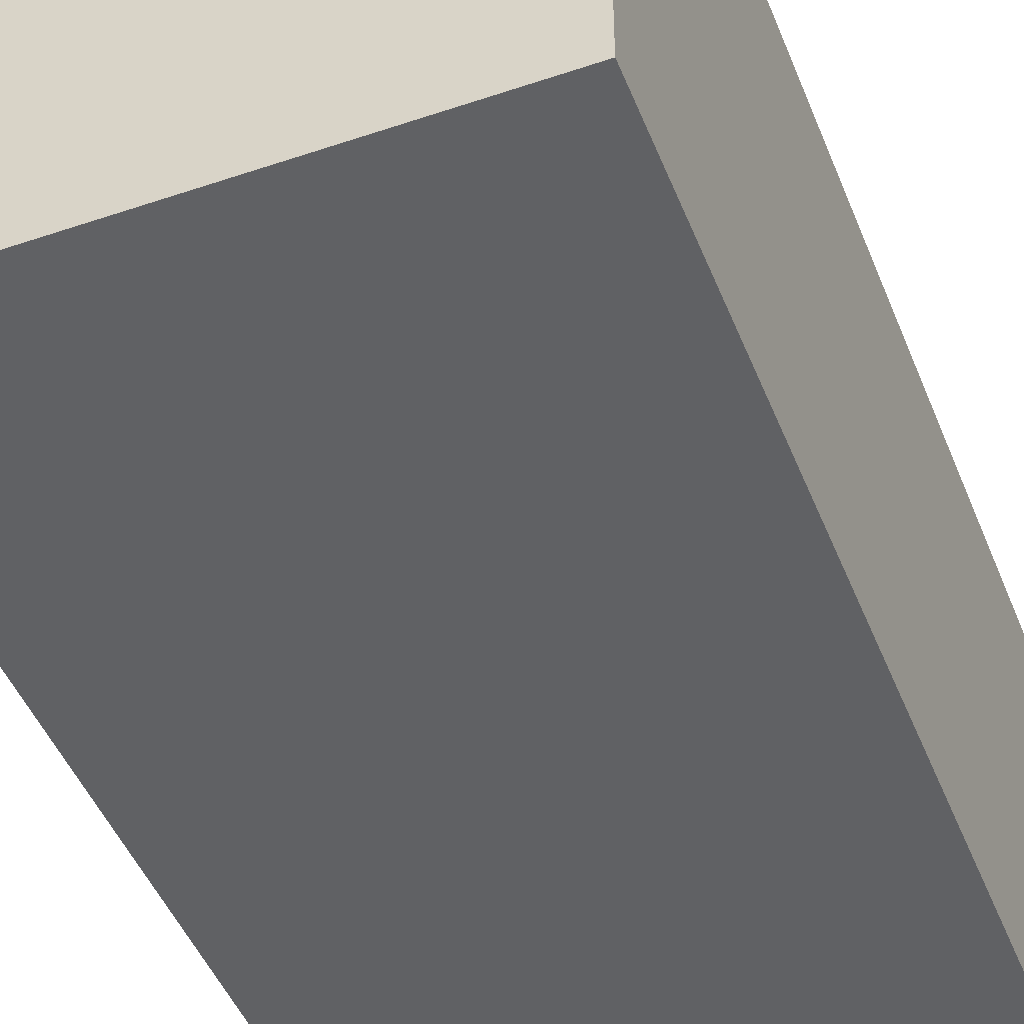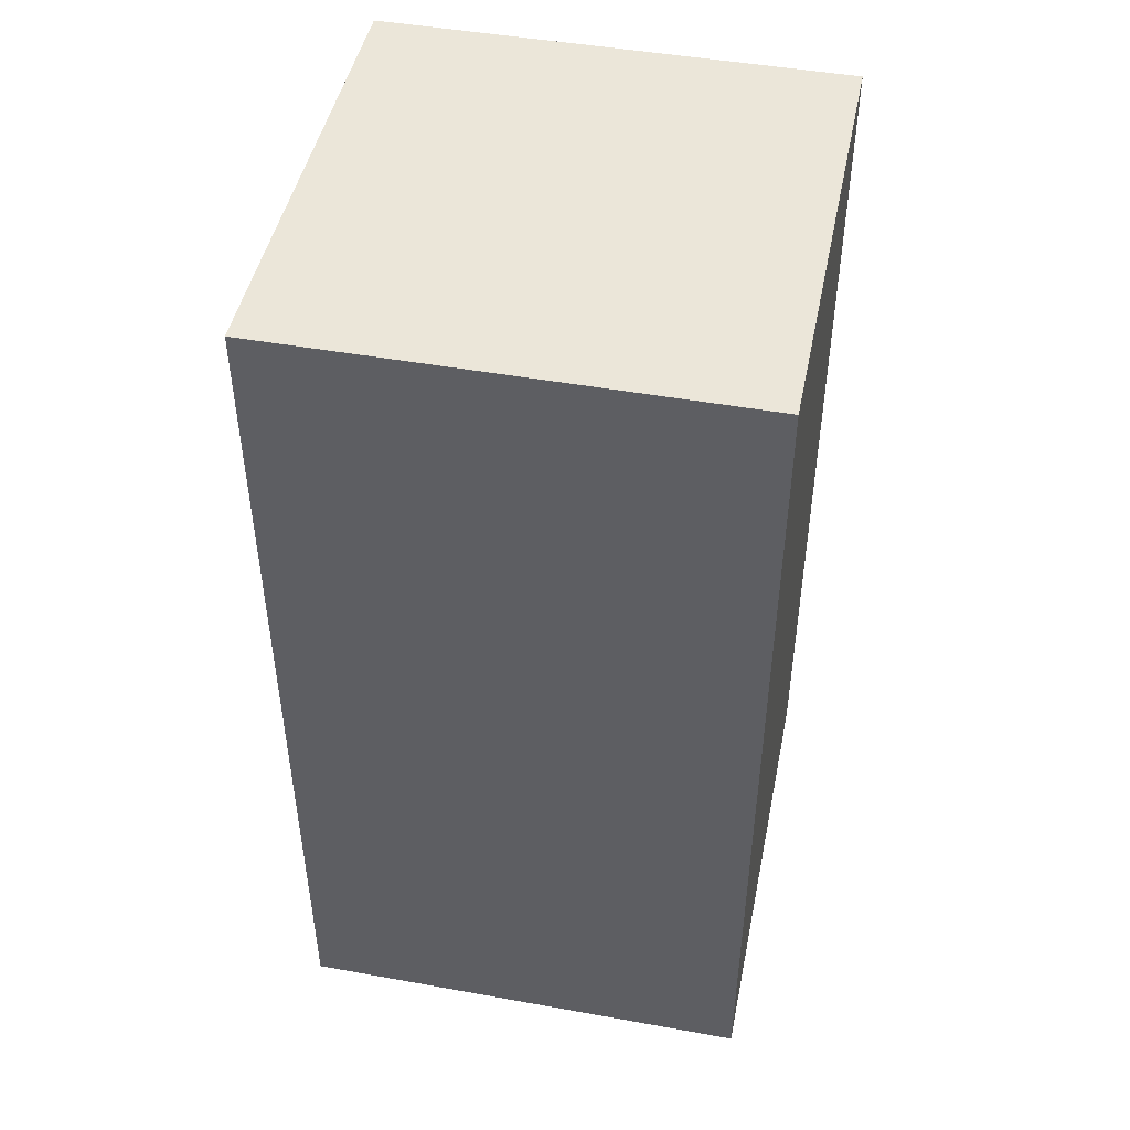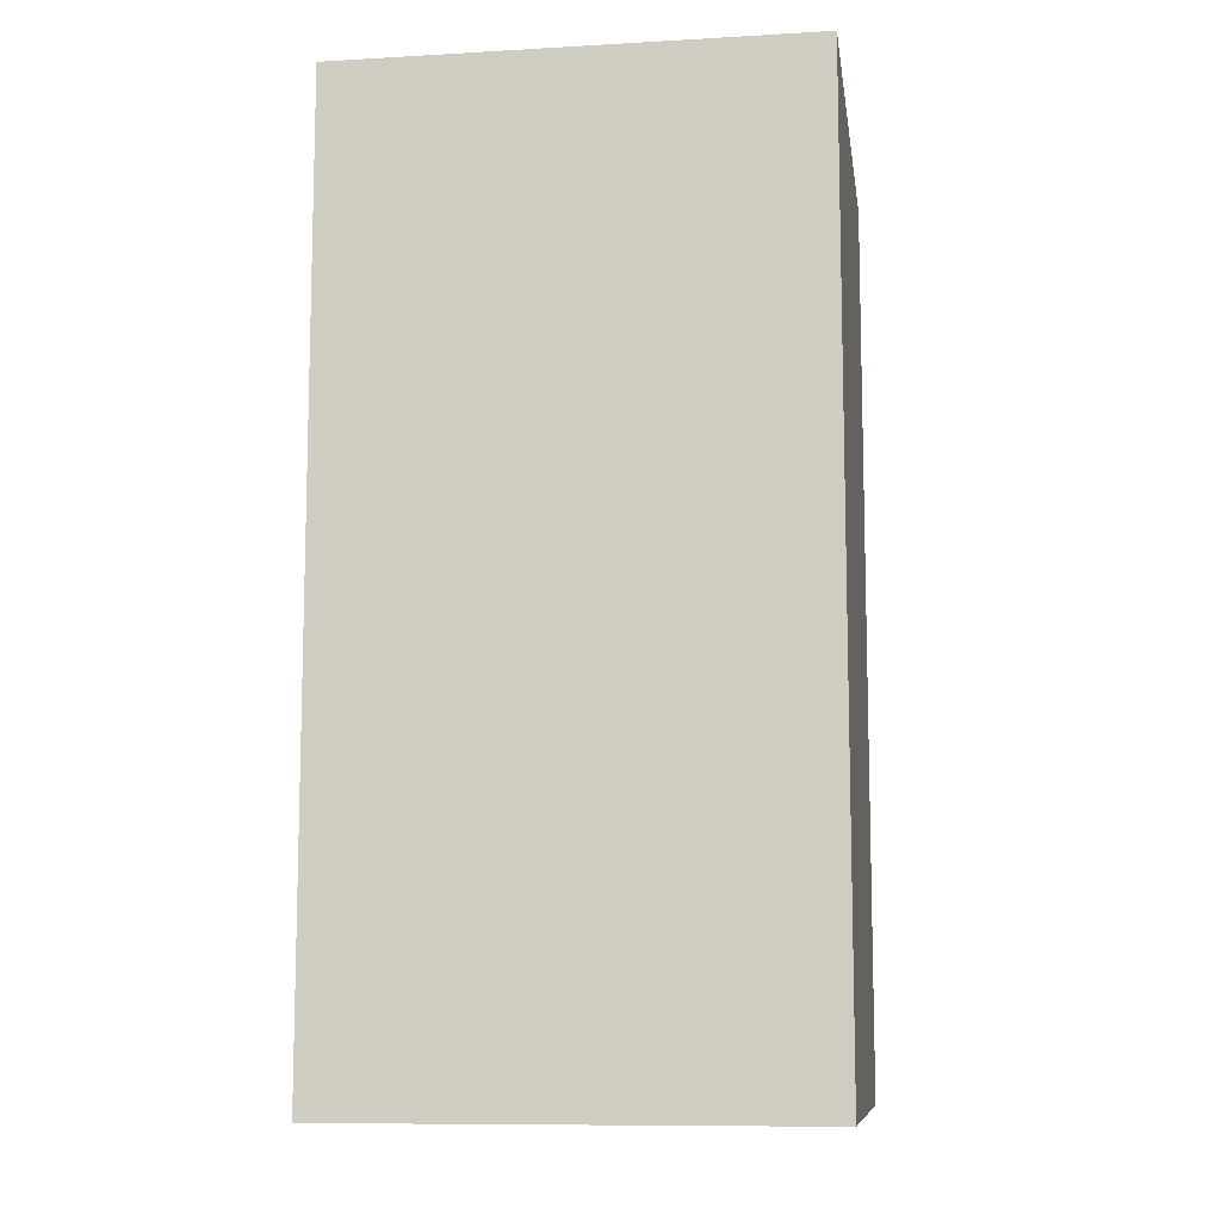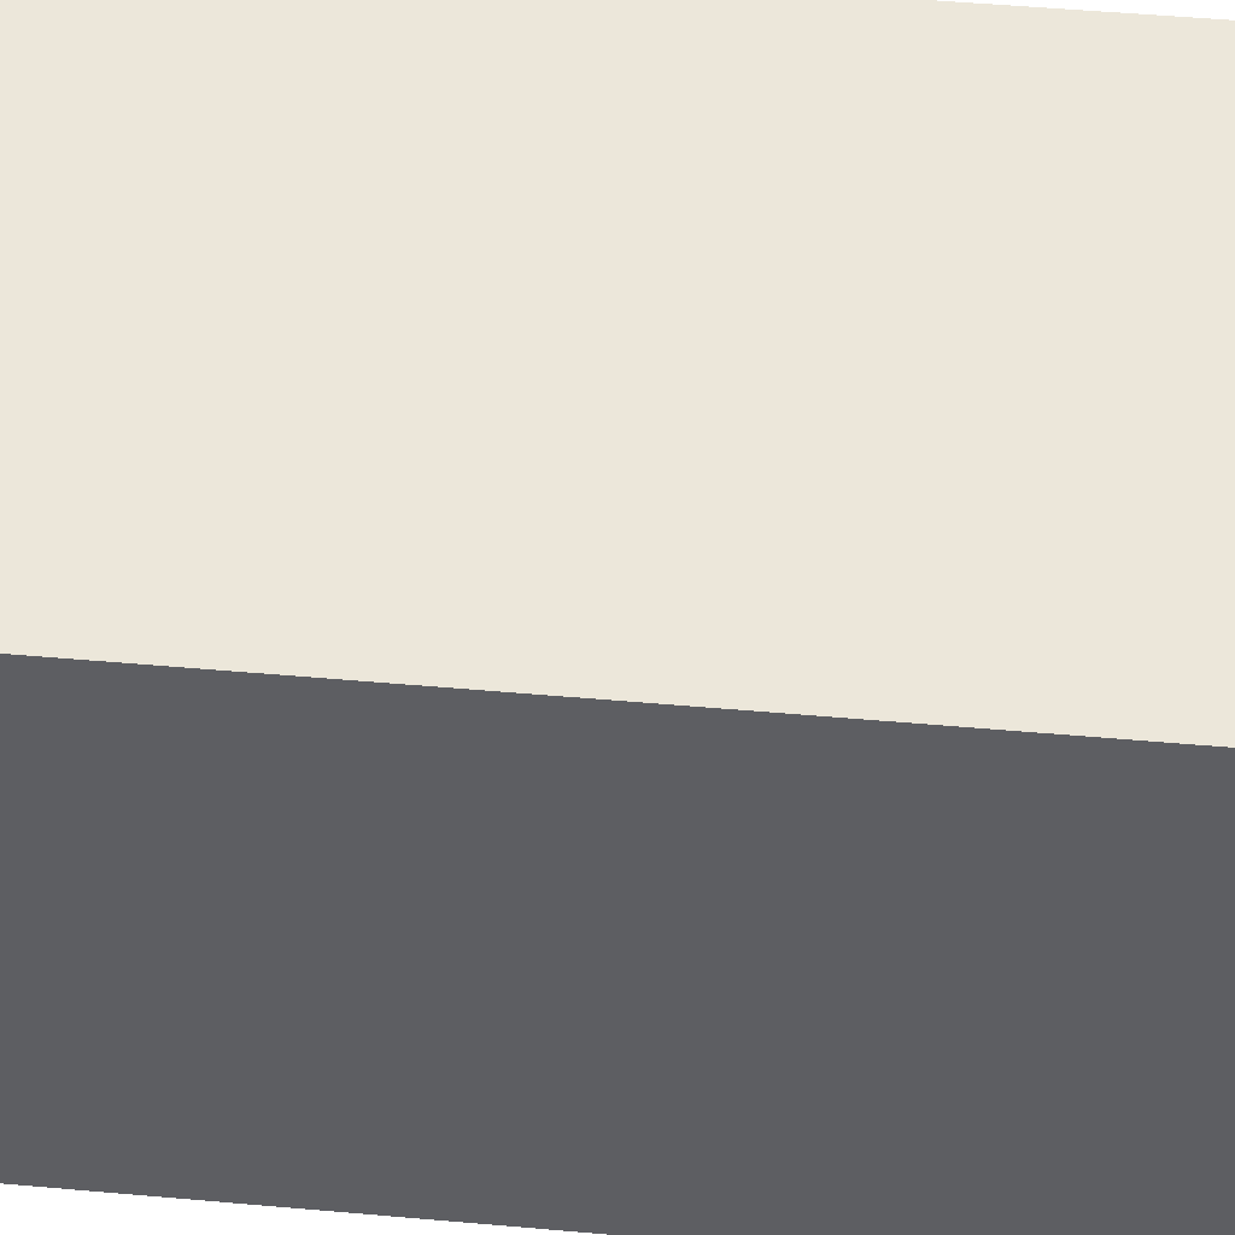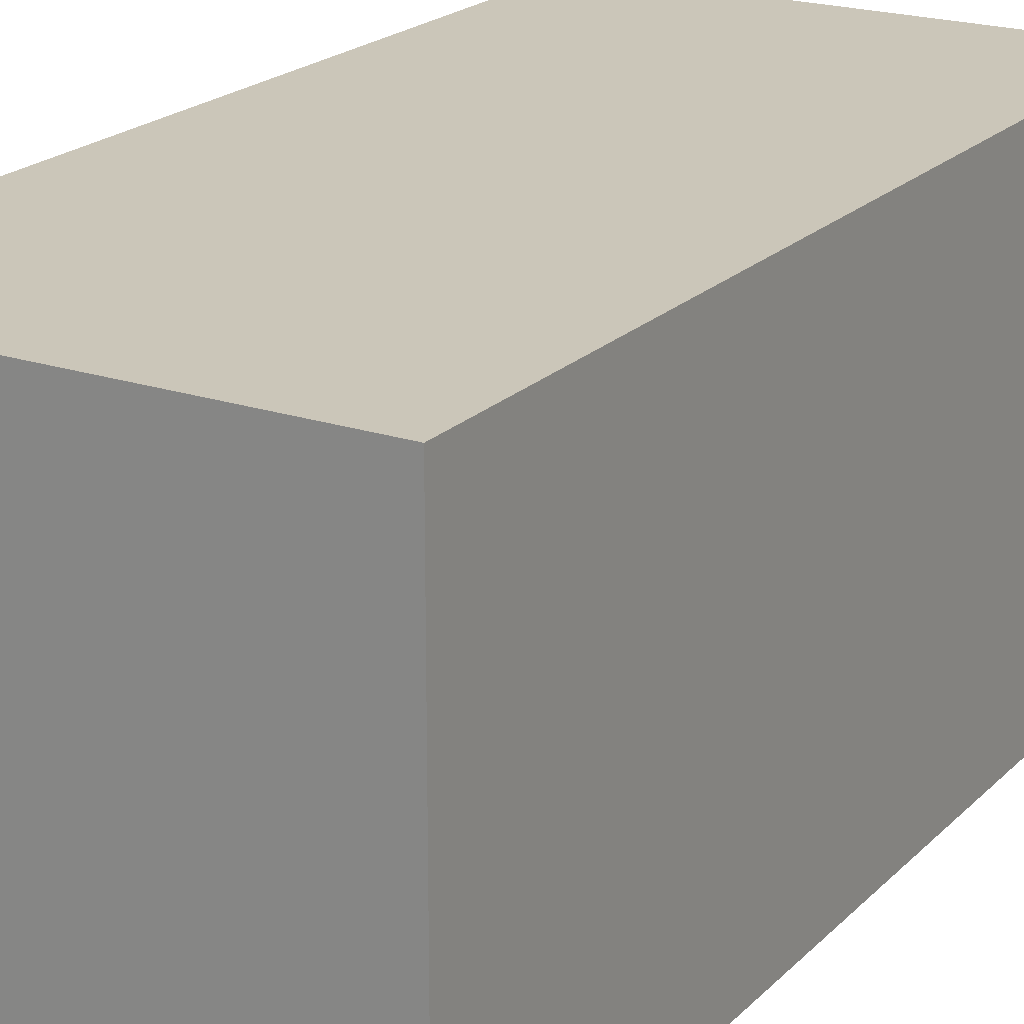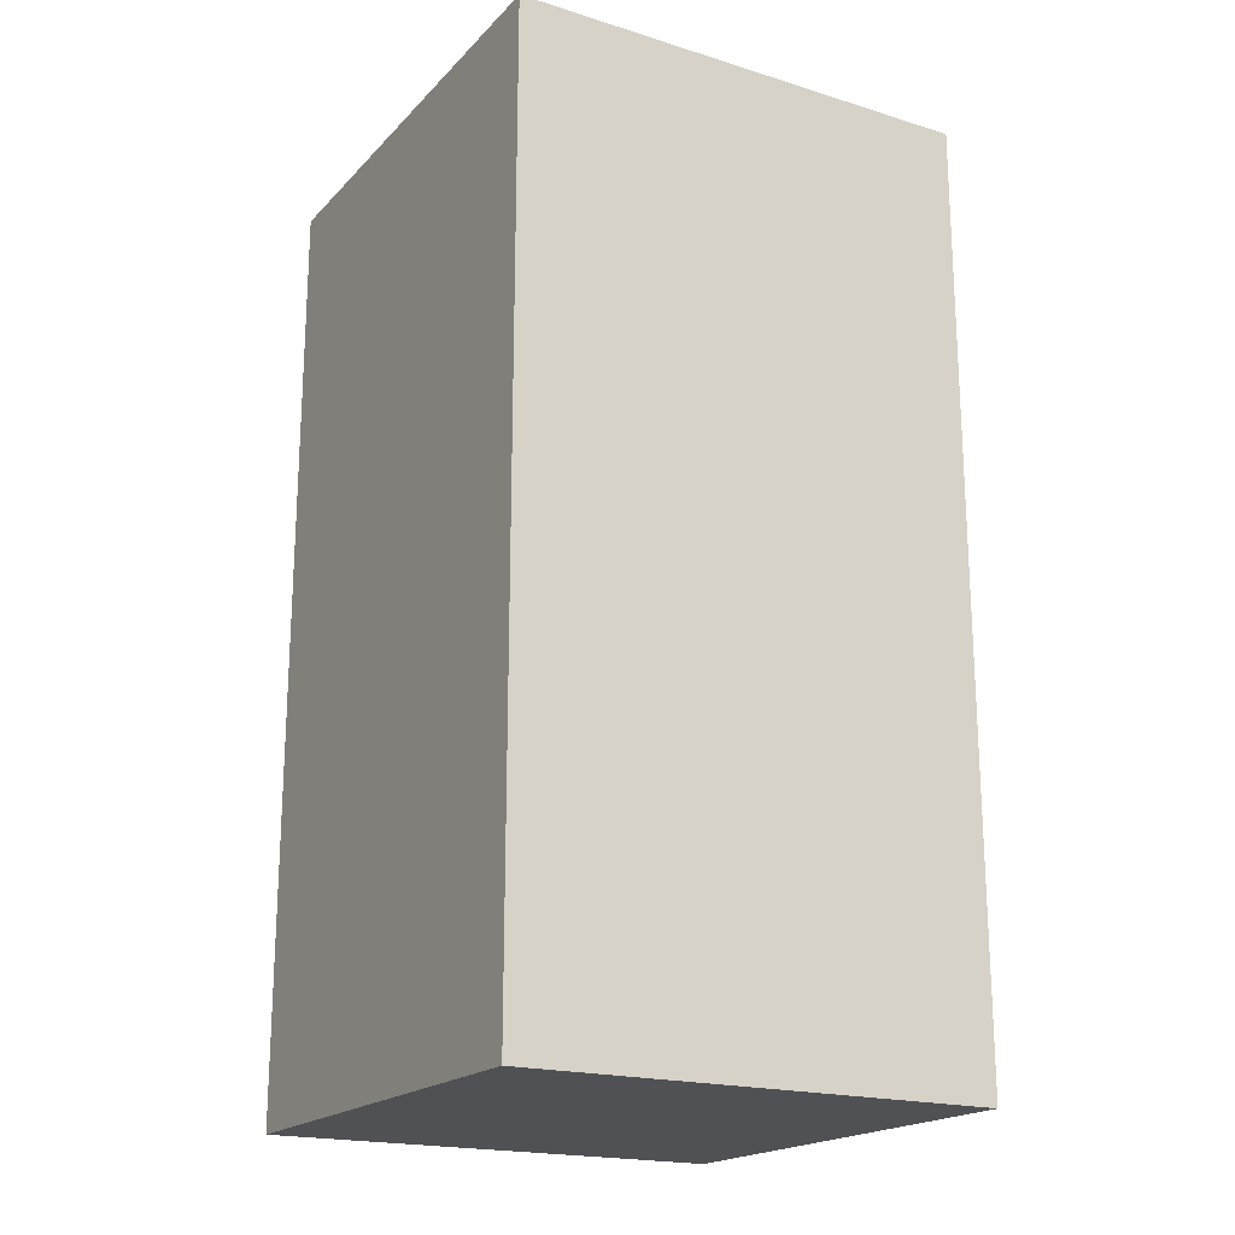
<metadata>
{"format":"obj","ext":"obj","renderer":"f3d","projection":"perspective","resolution":1024,"background":"white","views":[{"elev":-46.8,"azim":-158.9,"up":"+Z"},{"elev":47.0,"azim":-168.5,"up":"+Y"},{"elev":-9.9,"azim":8.3,"up":"+Y"},{"elev":51.3,"azim":95.5,"up":"+Z"},{"elev":20.9,"azim":31.1,"up":"+Z"},{"elev":-19.5,"azim":-29.9,"up":"+Y"}]}
</metadata>
<code>
o cube
v 0.0625 0.25 0.0625
v 0.0625 0.25 -0.0625
v 0.0625 0 0.0625
v 0.0625 0 -0.0625
v -0.0625 0.25 -0.0625
v -0.0625 0.25 0.0625
v -0.0625 0 -0.0625
v -0.0625 0 0.0625
f 4 7 5 2
f 3 4 2 1
f 8 3 1 6
f 7 8 6 5
f 6 1 2 5
f 7 4 3 8

</code>
